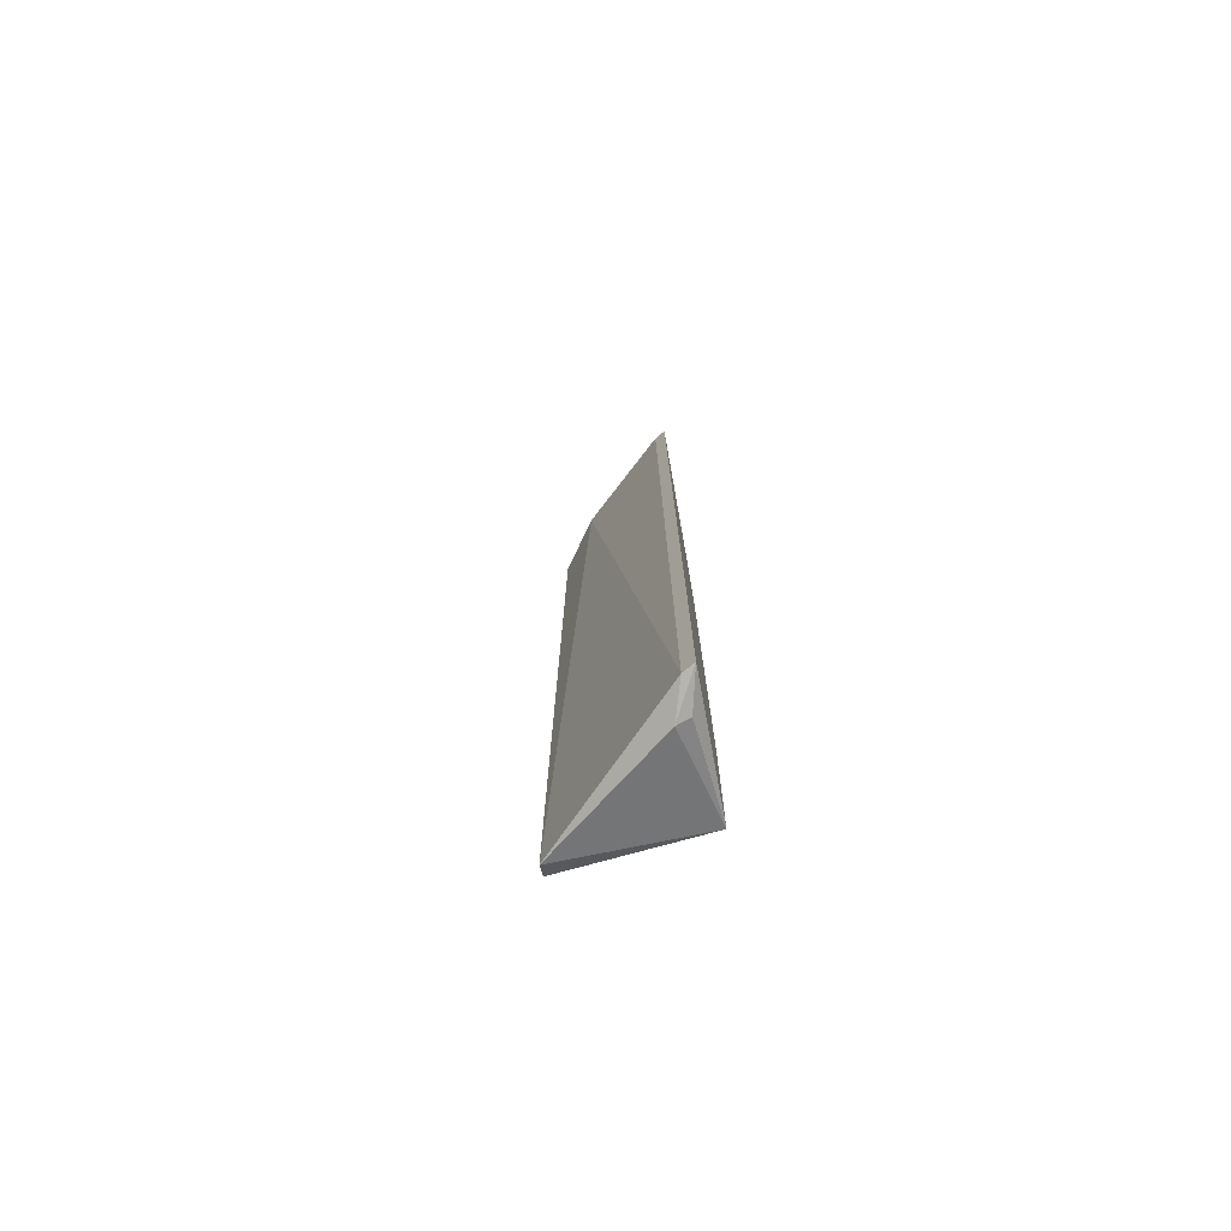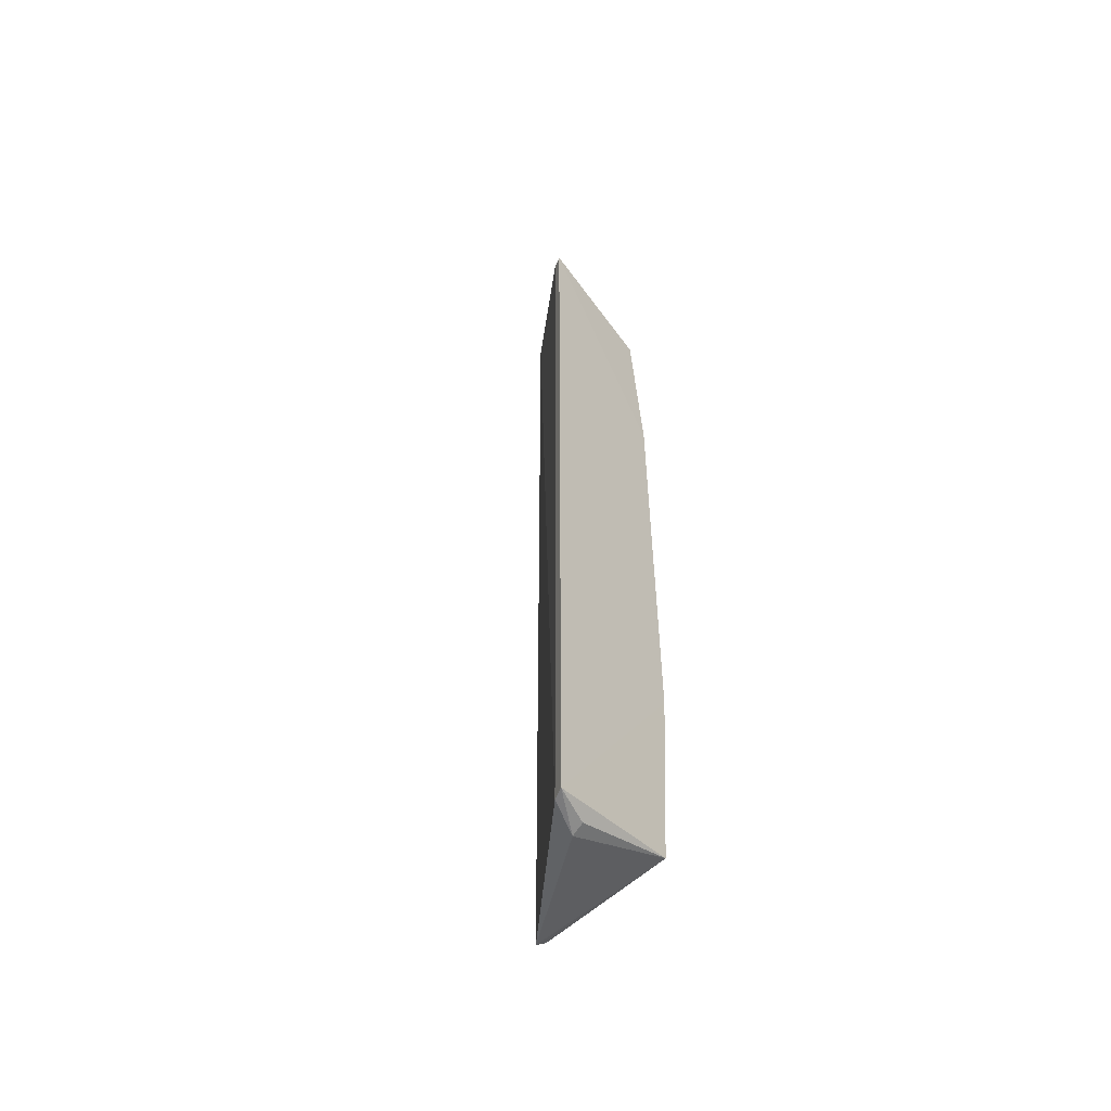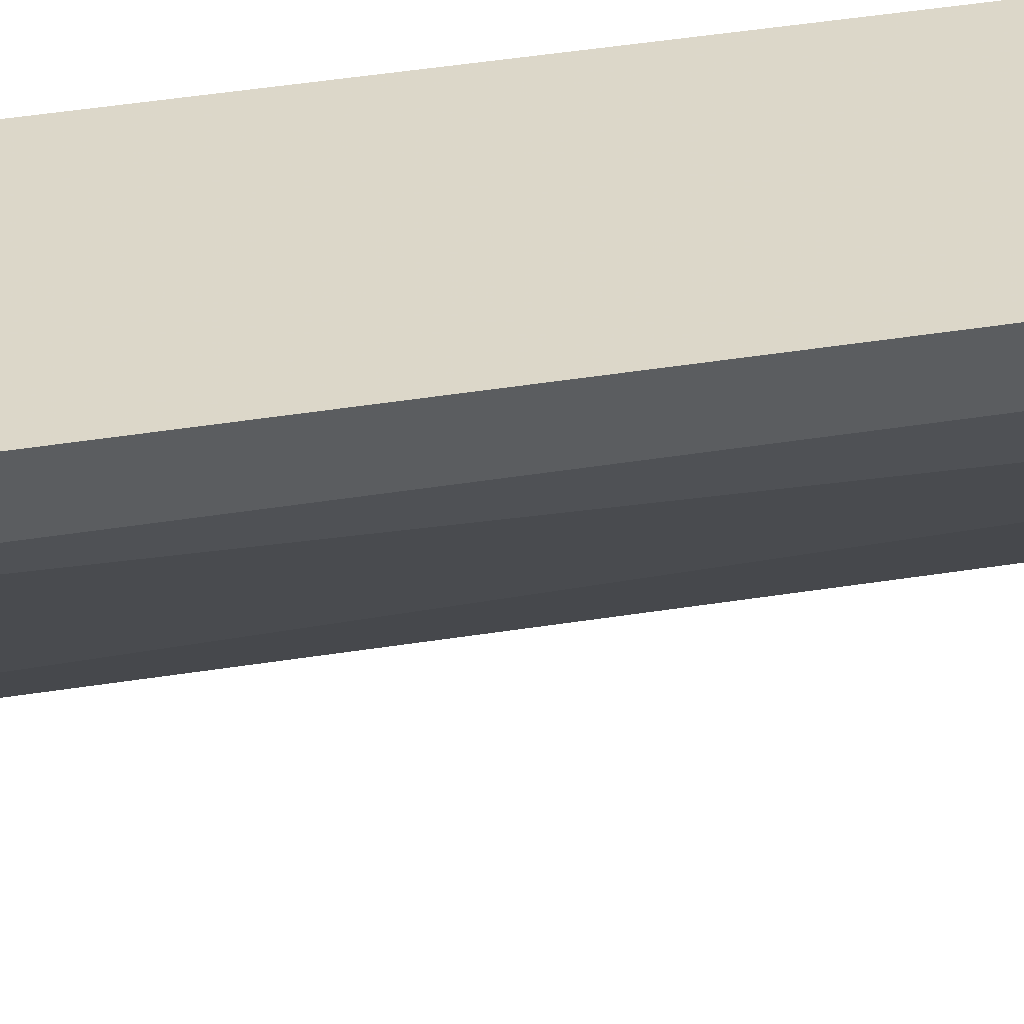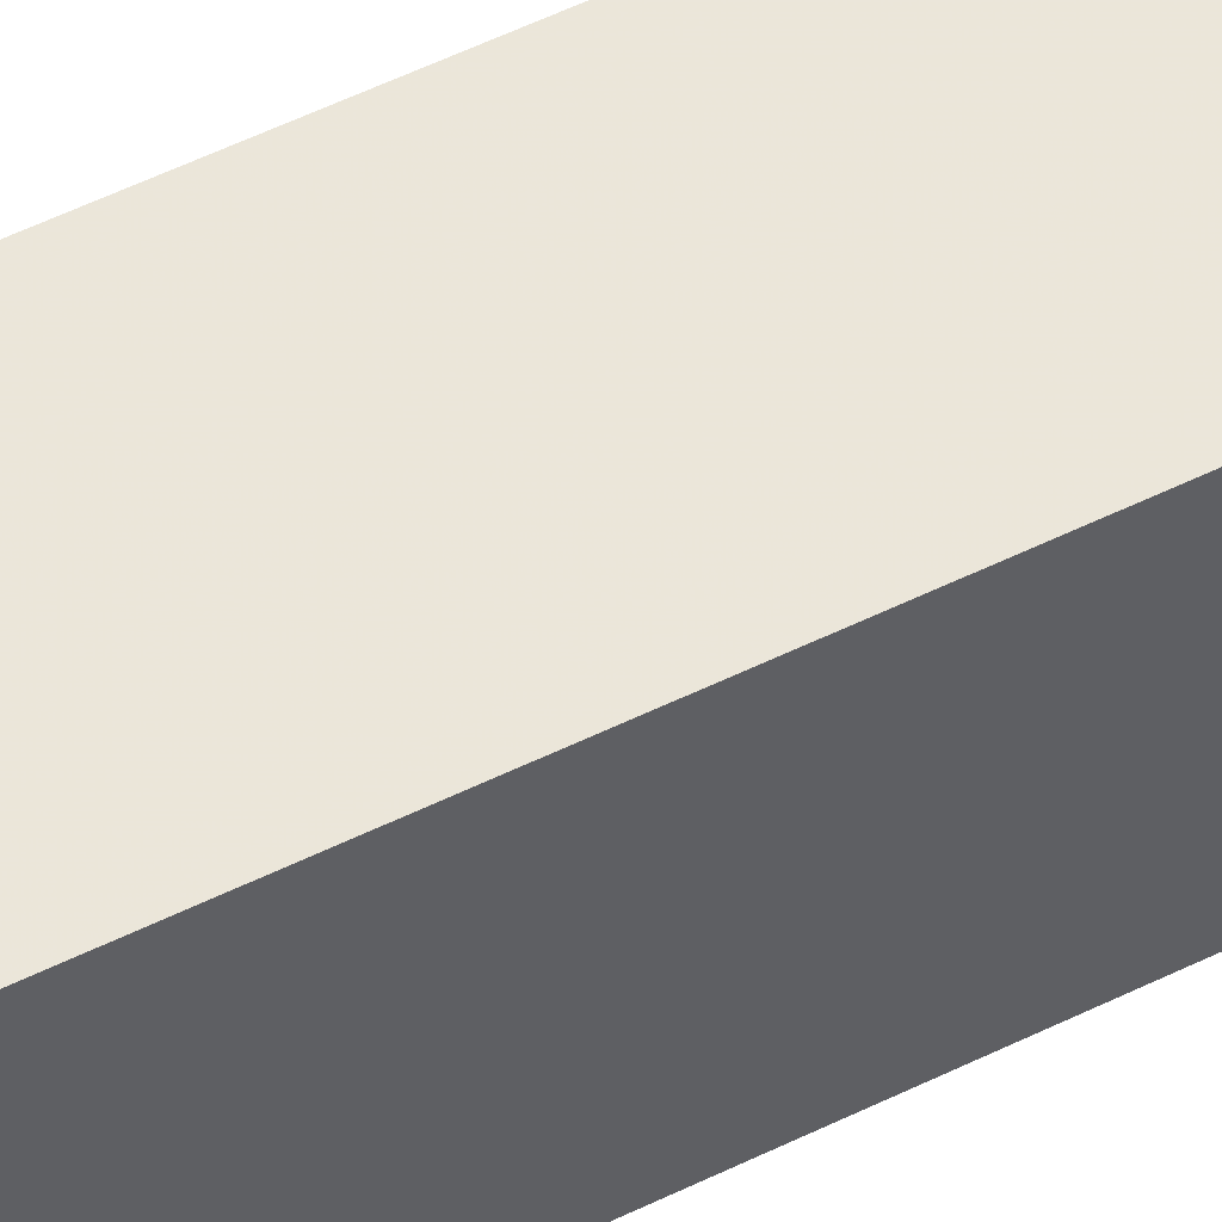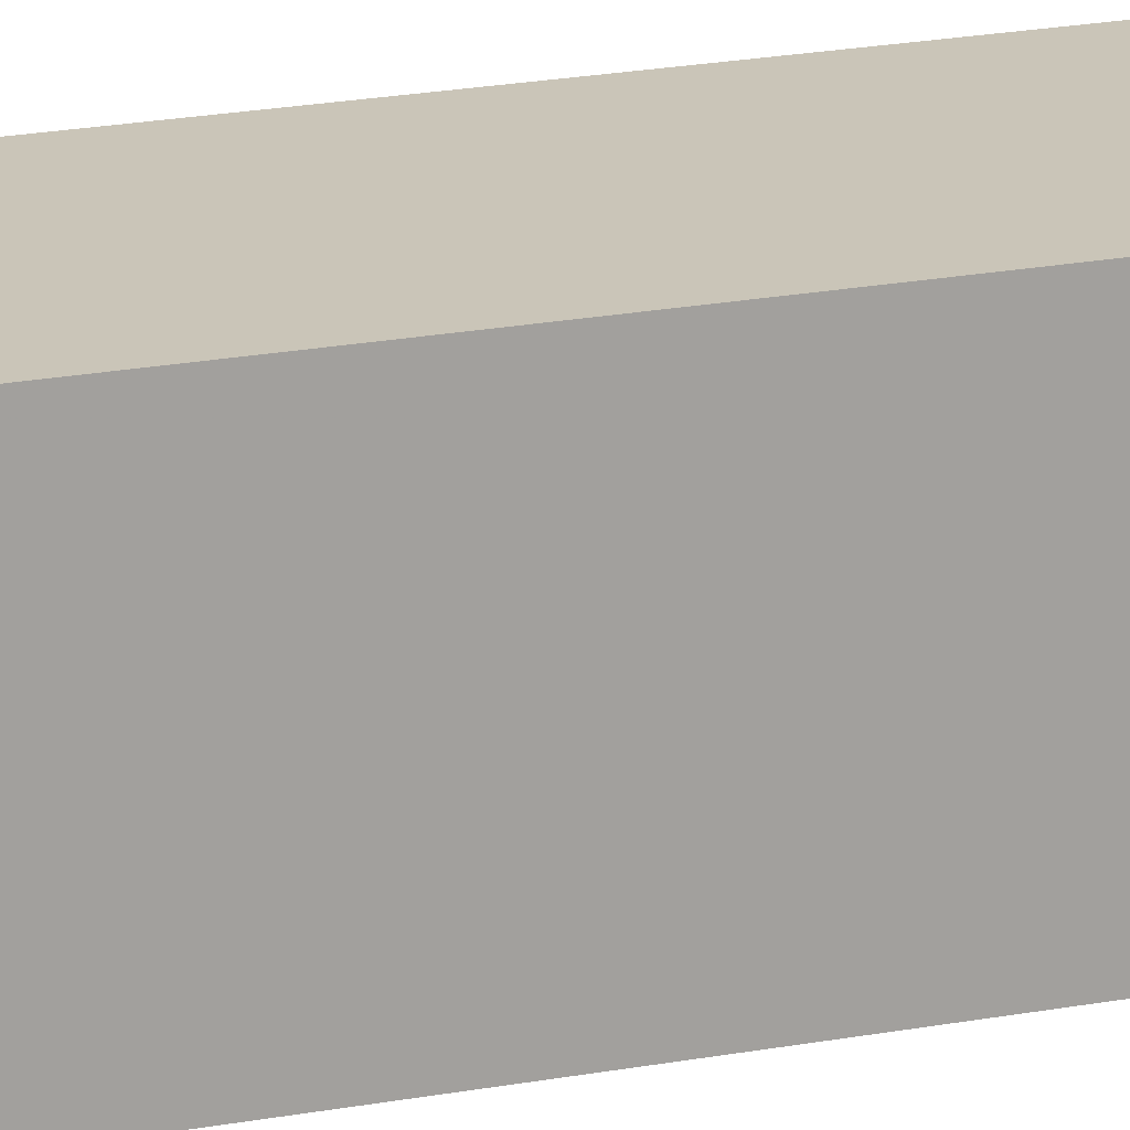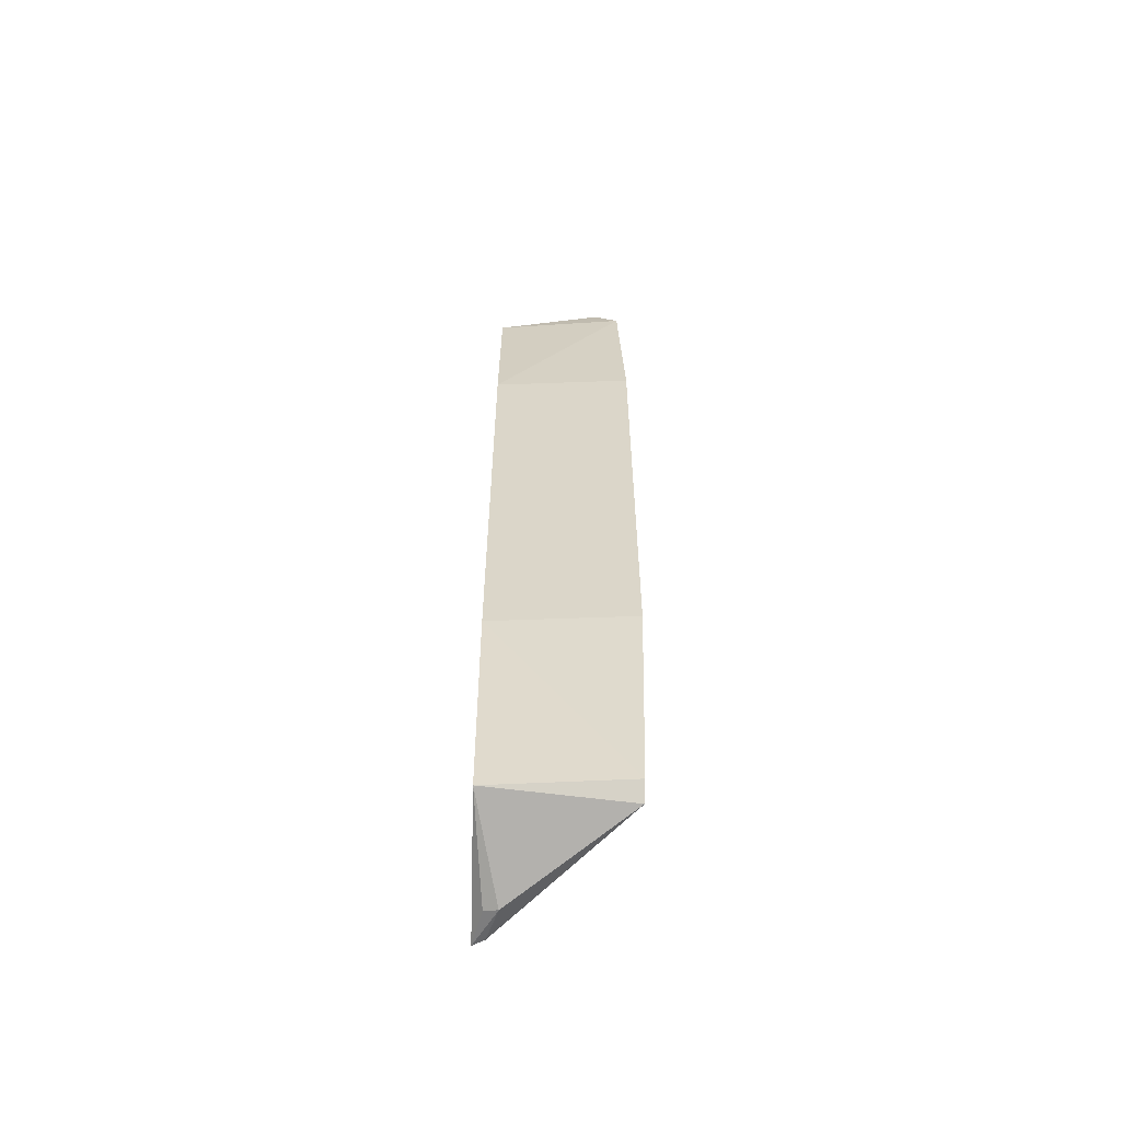
<metadata>
{"format":"obj","ext":"obj","renderer":"f3d","projection":"perspective","resolution":1024,"background":"white","views":[{"elev":-75.6,"azim":12.7,"up":"+Z"},{"elev":-56.2,"azim":41.5,"up":"+Z"},{"elev":31.5,"azim":-103.9,"up":"+Y"},{"elev":54.9,"azim":62.6,"up":"+Y"},{"elev":19.3,"azim":69.9,"up":"+Y"},{"elev":-59.4,"azim":-179.0,"up":"+Z"}]}
</metadata>
<code>
v -0.1655 -0.3323 0.4953
v -0.1655 -0.3323 -0.4953
v -0.1713 -0.1772 0.2652
v -0.3112 -0.1864 0.4621
v -0.2717 -0.2473 0.4996
v -0.3112 -0.1864 -0.4621
v -0.1713 -0.1923 0.4599
v -0.1775 -0.3262 0.4953
v -0.1713 -0.1923 -0.4599
v -0.3173 -0.1743 0.2652
v -0.3103 -0.2011 -0.4762
v -0.2857 -0.1965 0.4983
v -0.1775 -0.3262 -0.4953
v -0.1713 -0.1772 -0.2348
v -0.3103 -0.2011 0.4762
v -0.3173 -0.1743 -0.2348
v -0.1765 -0.2935 0.4961
v -0.1901 -0.2904 -0.4995
v -0.1765 -0.2935 -0.4961
f 1 2 3
f 7 1 3
f 7 3 4
f 8 2 1
f 8 1 5
f 10 4 3
f 11 6 9
f 12 7 4
f 13 8 5
f 13 2 8
f 13 5 11
f 14 9 6
f 14 3 2
f 14 2 9
f 14 10 3
f 15 11 5
f 15 4 10
f 15 10 11
f 15 12 4
f 15 5 12
f 16 11 10
f 16 6 11
f 16 14 6
f 16 10 14
f 17 12 5
f 17 5 1
f 17 1 7
f 17 7 12
f 18 13 11
f 18 11 9
f 18 2 13
f 19 18 9
f 19 9 2
f 19 2 18

</code>
